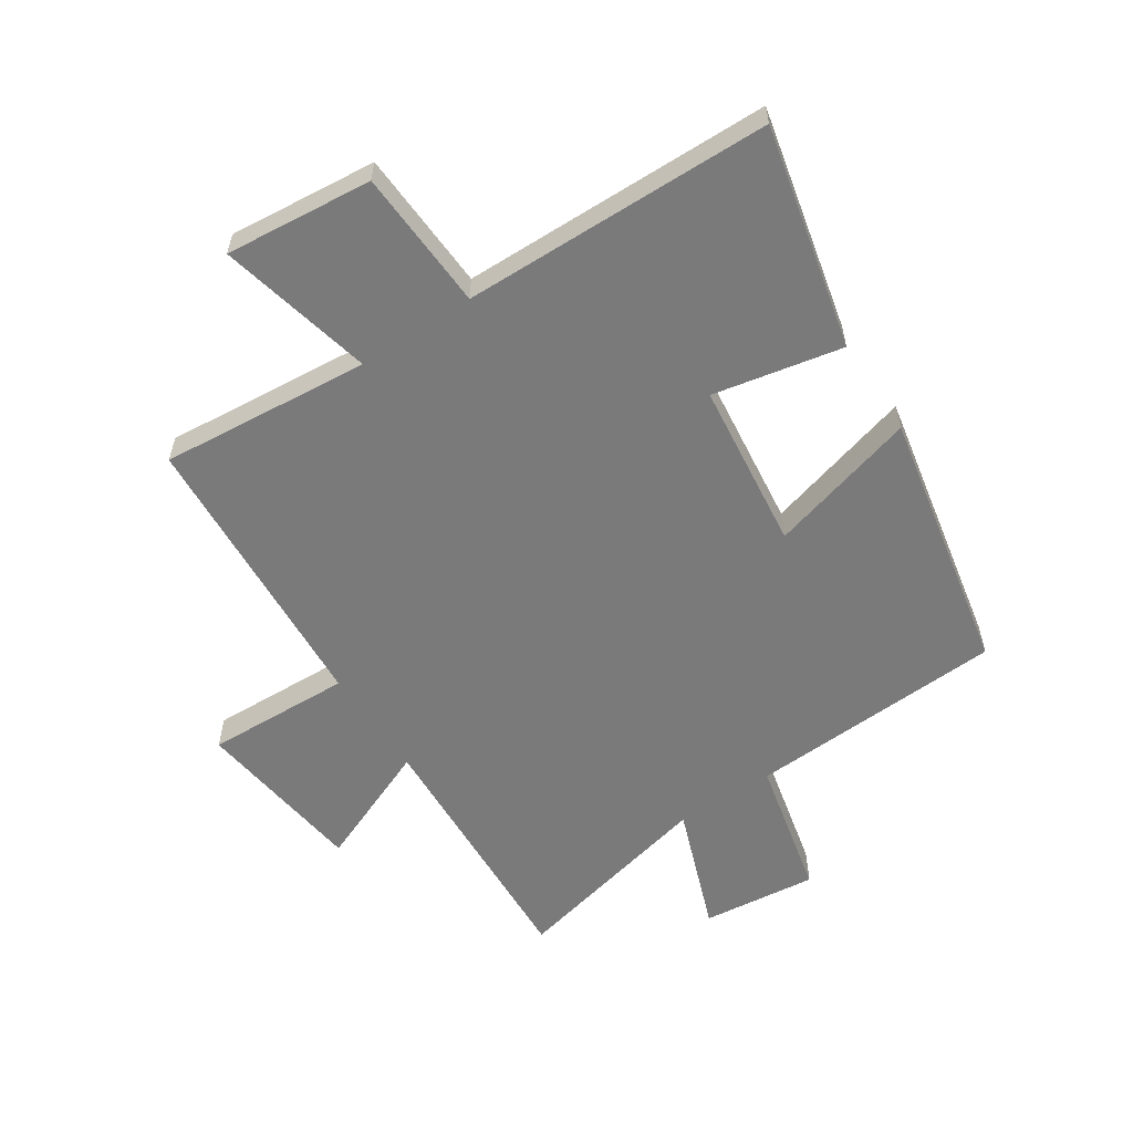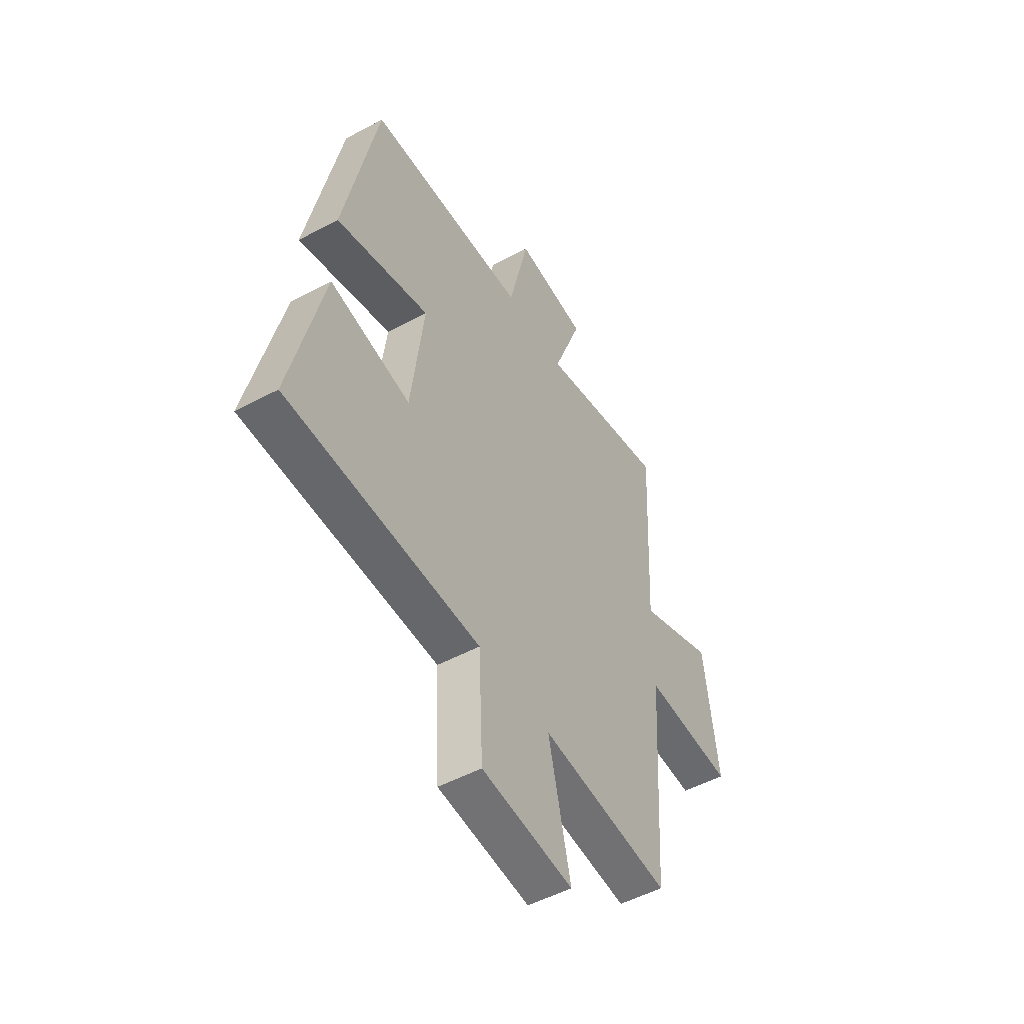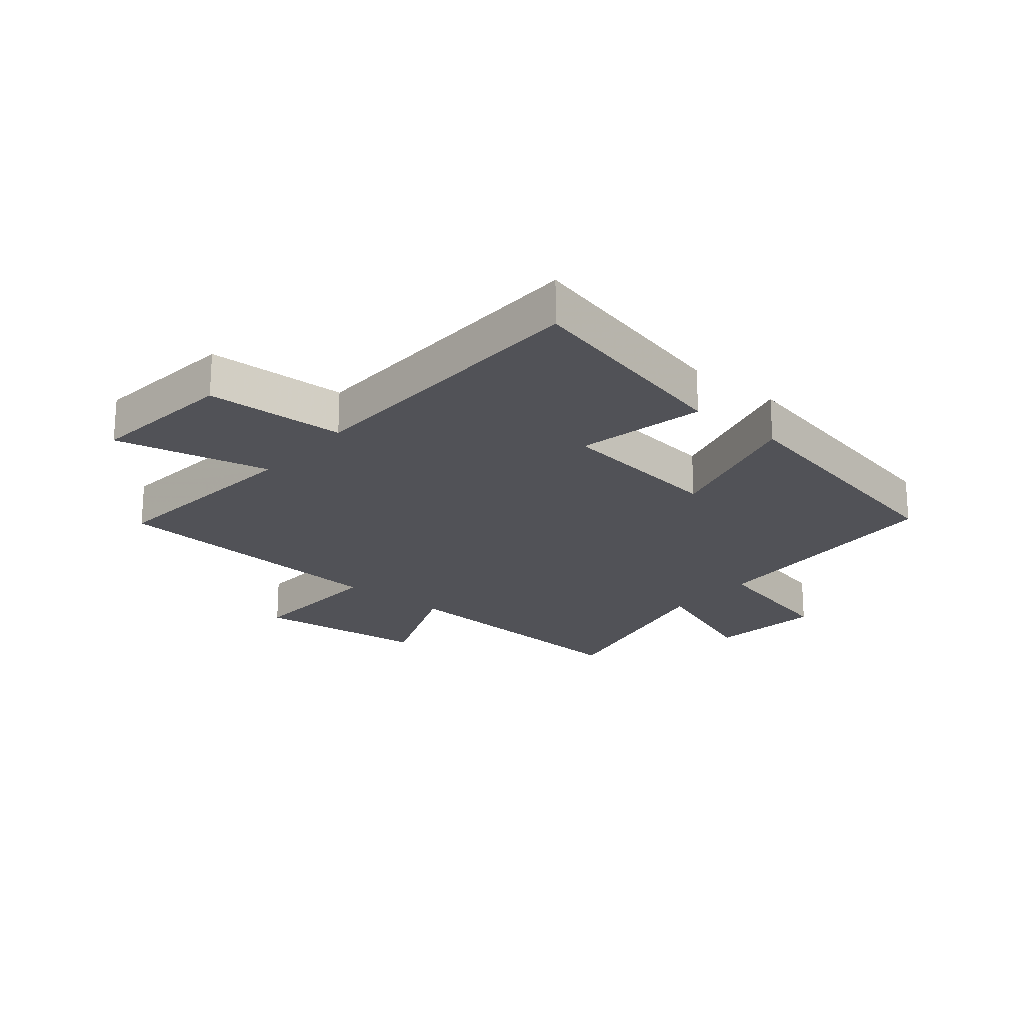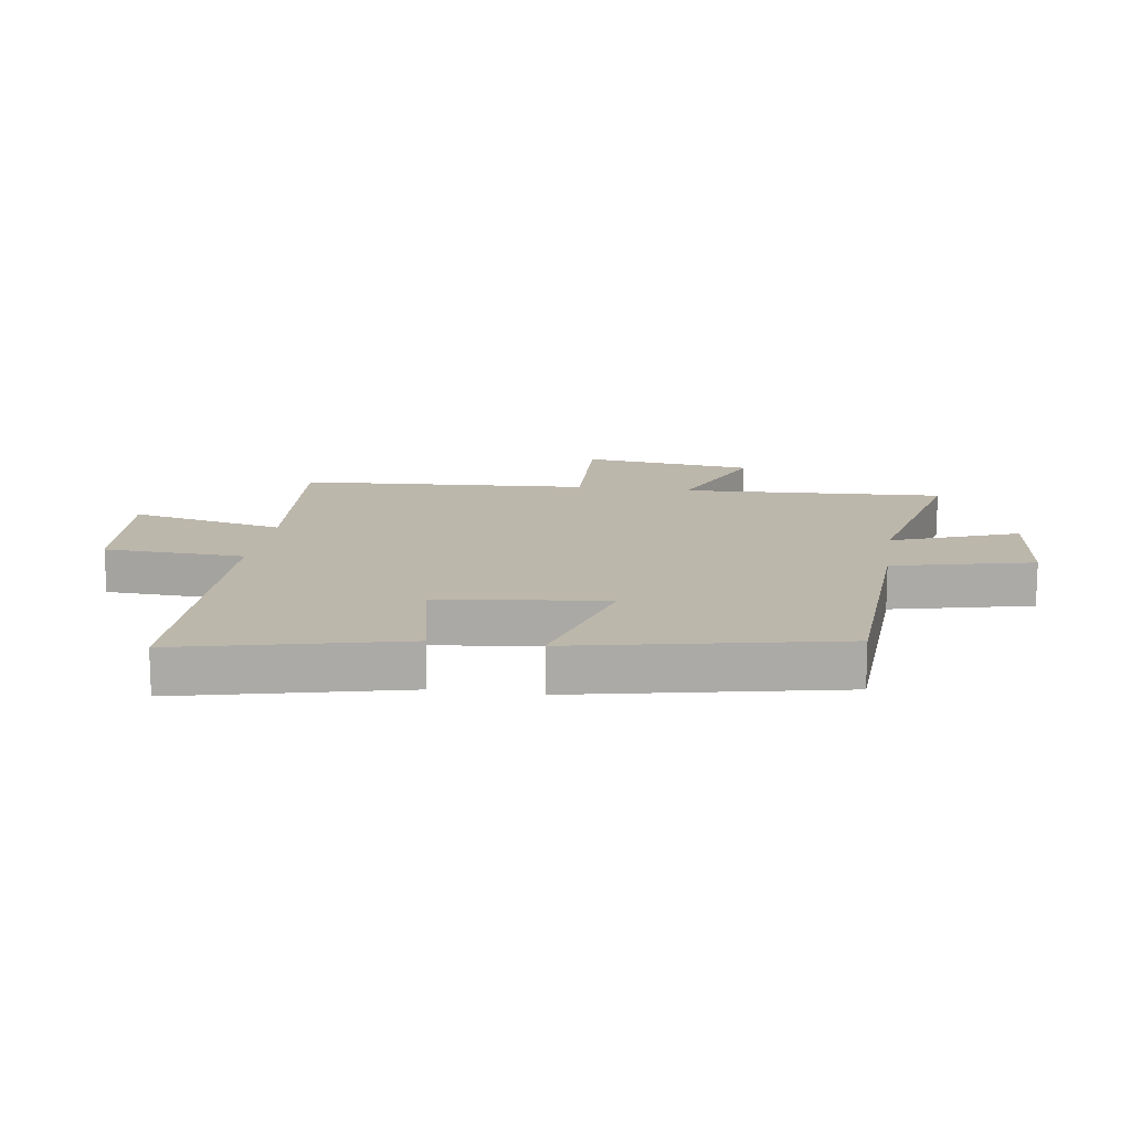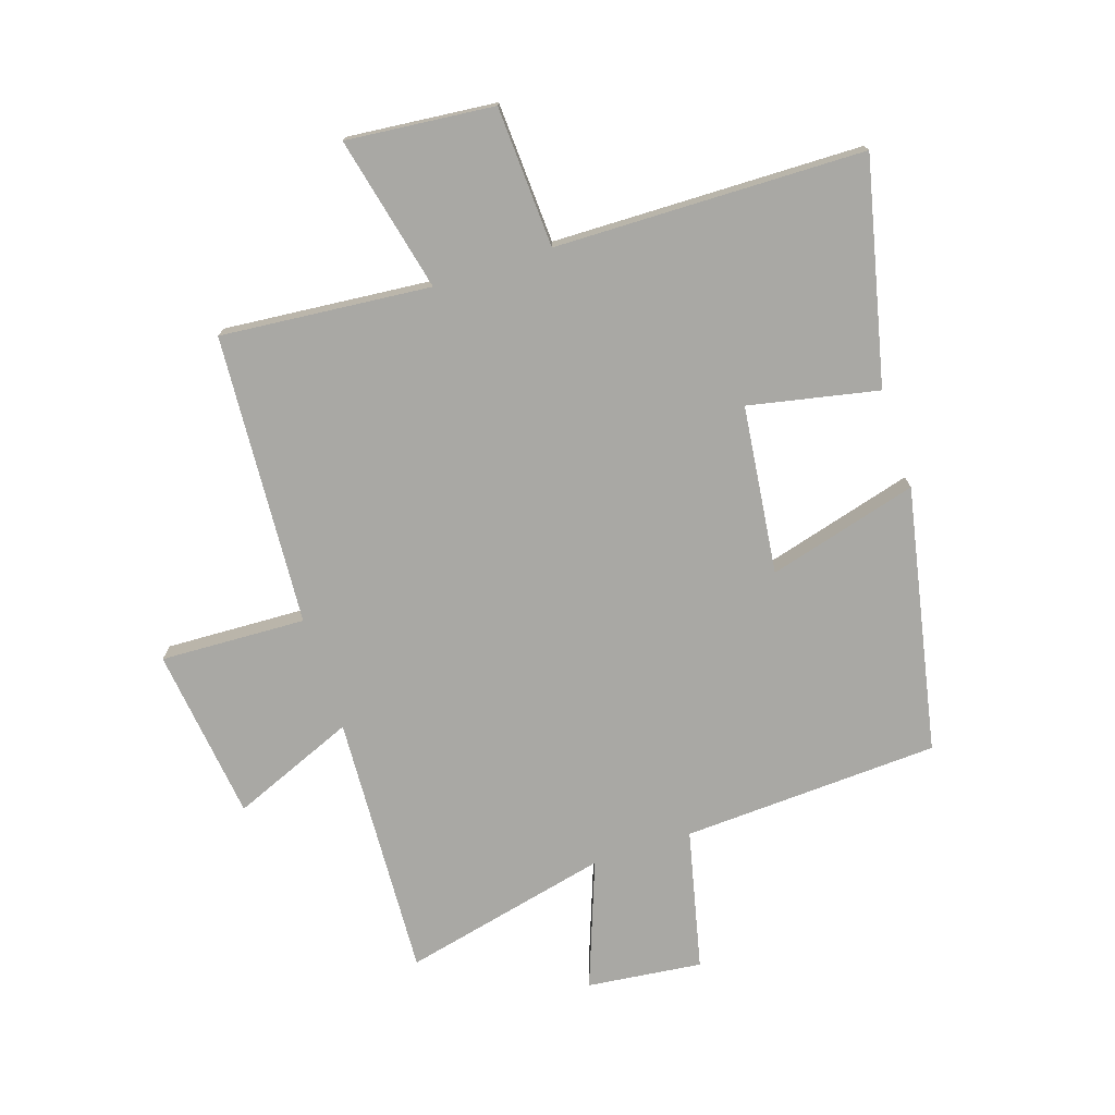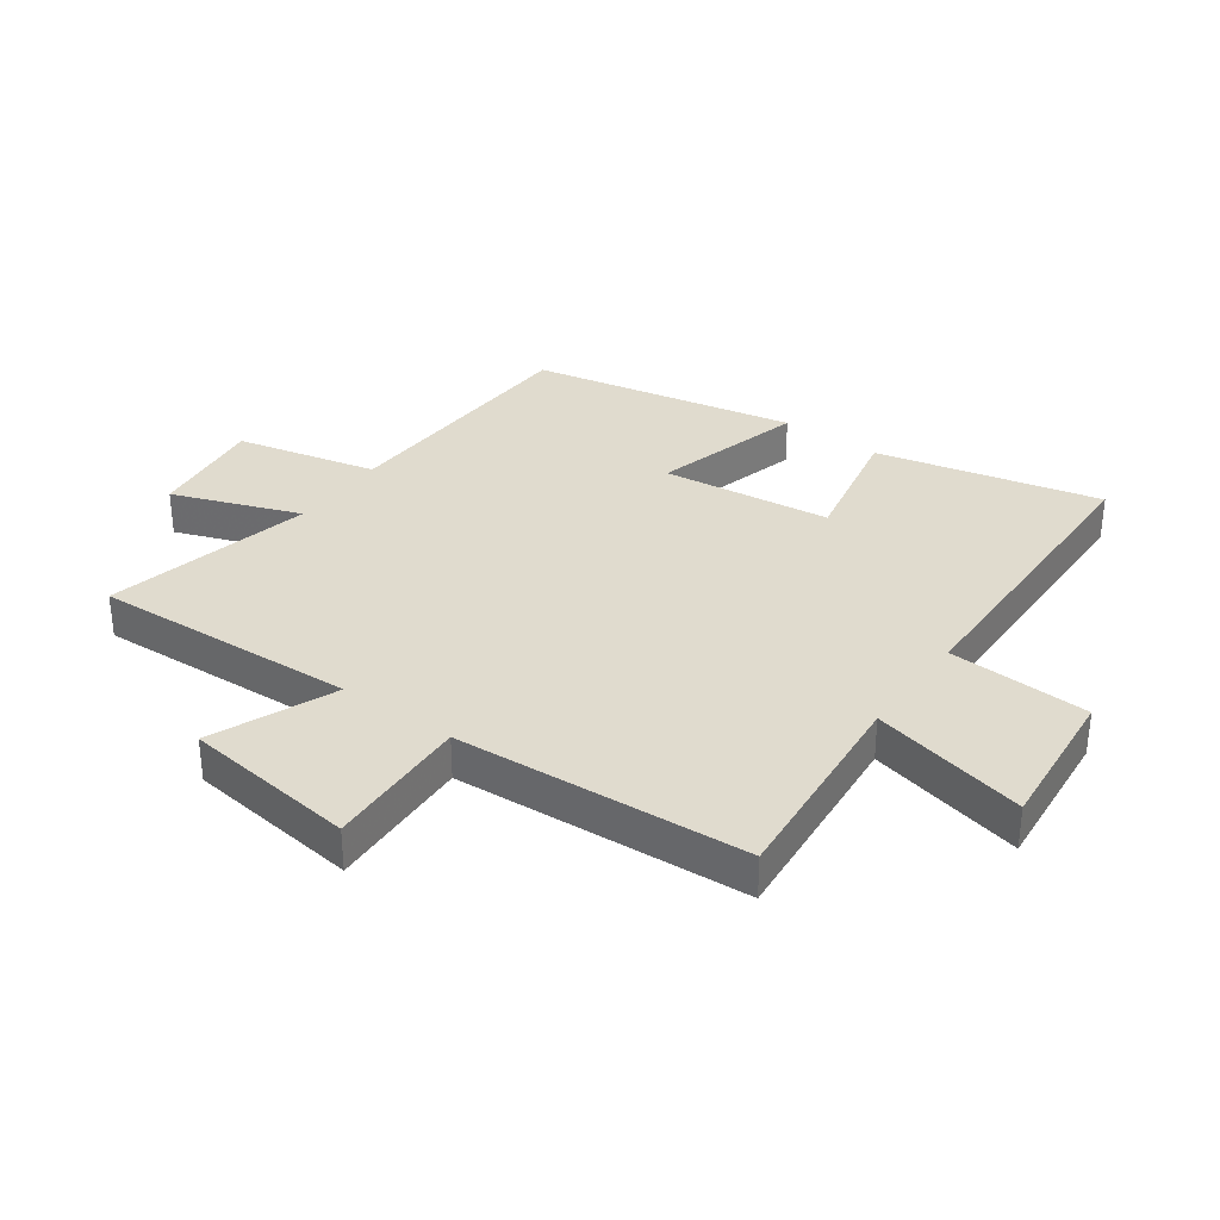
<metadata>
{"format":"obj","ext":"obj","renderer":"f3d","projection":"perspective","resolution":1024,"background":"white","views":[{"elev":-58.1,"azim":-146.4,"up":"+Y"},{"elev":-51.1,"azim":-59.7,"up":"+Z"},{"elev":-21.6,"azim":-130.1,"up":"+Y"},{"elev":14.4,"azim":-81.6,"up":"+Y"},{"elev":-74.9,"azim":-161.8,"up":"+Y"},{"elev":33.7,"azim":125.8,"up":"+Y"}]}
</metadata>
<code>
v 0.522 0.07 0.578
v 0.5 0.07 0.142
v 0.704 0.07 0.226
v 0.74 0.07 -0.06
v 0.5 0.07 -0.05
v 0.469 0.07 -0.532
v 0.122 0.07 -0.5
v 0.181 0.07 -0.757
v -0.063 0.07 -0.733
v -0.074 0.07 -0.5
v -0.586 0.07 -0.49
v -0.5 0.07 -0.122
v -0.286 0.07 -0.166
v -0.252 0.07 0.112
v -0.5 0.07 0.044
v -0.411 0.07 0.48
v 0.014 0.07 0.5
v 0.068 0.07 0.731
v 0.258 0.07 0.709
v 0.18 0.07 0.5
v 0.522 0 0.578
v 0.5 0 0.142
v 0.704 0 0.226
v 0.74 0 -0.06
v 0.5 0 -0.05
v 0.469 0 -0.532
v 0.122 0 -0.5
v 0.181 0 -0.757
v -0.063 0 -0.733
v -0.074 0 -0.5
v -0.586 0 -0.49
v -0.5 0 -0.122
v -0.286 0 -0.166
v -0.252 0 0.112
v -0.5 0 0.044
v -0.411 0 0.48
v 0.014 0 0.5
v 0.068 0 0.731
v 0.258 0 0.709
v 0.18 0 0.5
f 17 18 19 20
f 15 16 17 20
f 14 15 20 1
f 13 14 1 2
f 10 11 12 13
f 10 13 2
f 7 8 9 10
f 7 10 2 3
f 5 6 7
f 5 7 3
f 3 4 5
f 40 39 38 37
f 40 37 36 35
f 21 40 35 34
f 22 21 34 33
f 33 32 31 30
f 22 33 30
f 30 29 28 27
f 23 22 30 27
f 27 26 25
f 23 27 25
f 25 24 23
f 1 21 22 2
f 2 22 23 3
f 3 23 24 4
f 4 24 25 5
f 5 25 26 6
f 6 26 27 7
f 7 27 28 8
f 8 28 29 9
f 9 29 30 10
f 10 30 31 11
f 11 31 32 12
f 12 32 33 13
f 13 33 34 14
f 14 34 35 15
f 15 35 36 16
f 16 36 37 17
f 17 37 38 18
f 18 38 39 19
f 19 39 40 20
f 20 40 21 1

</code>
